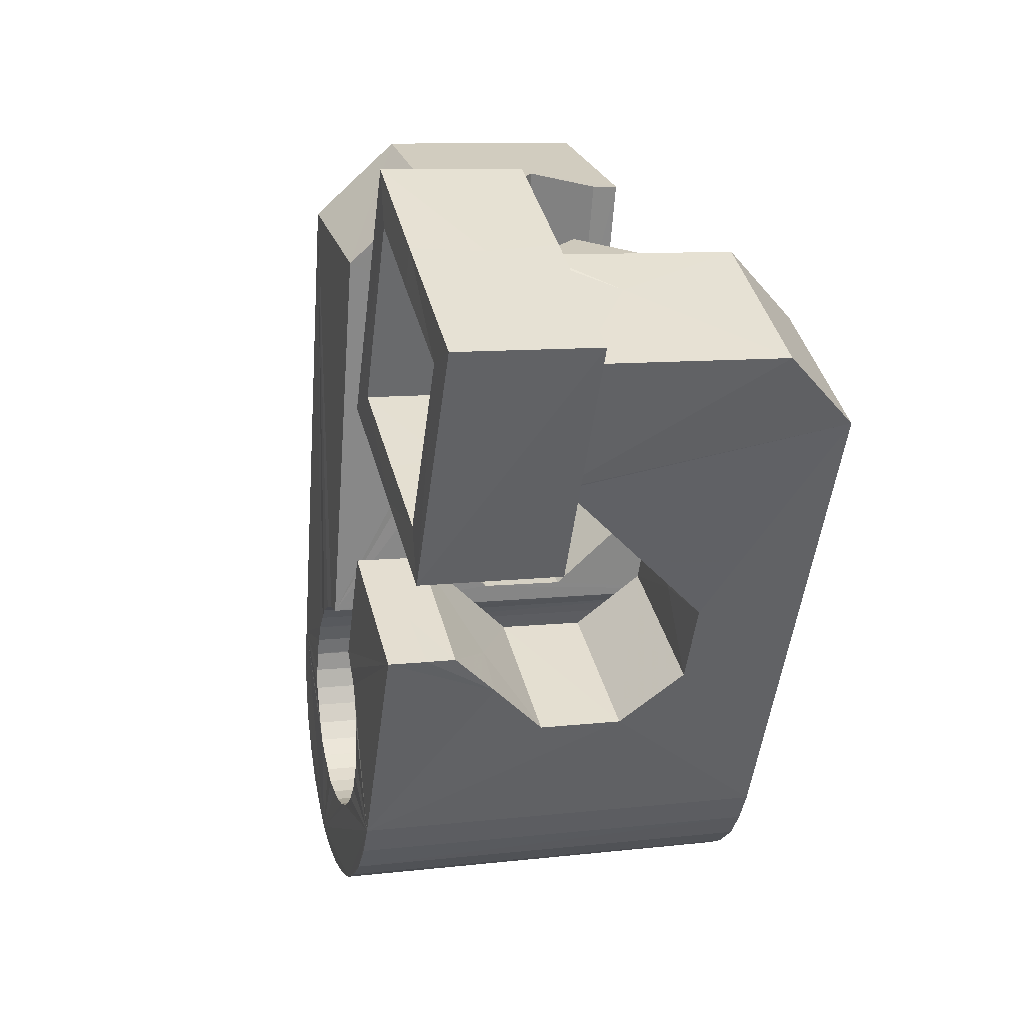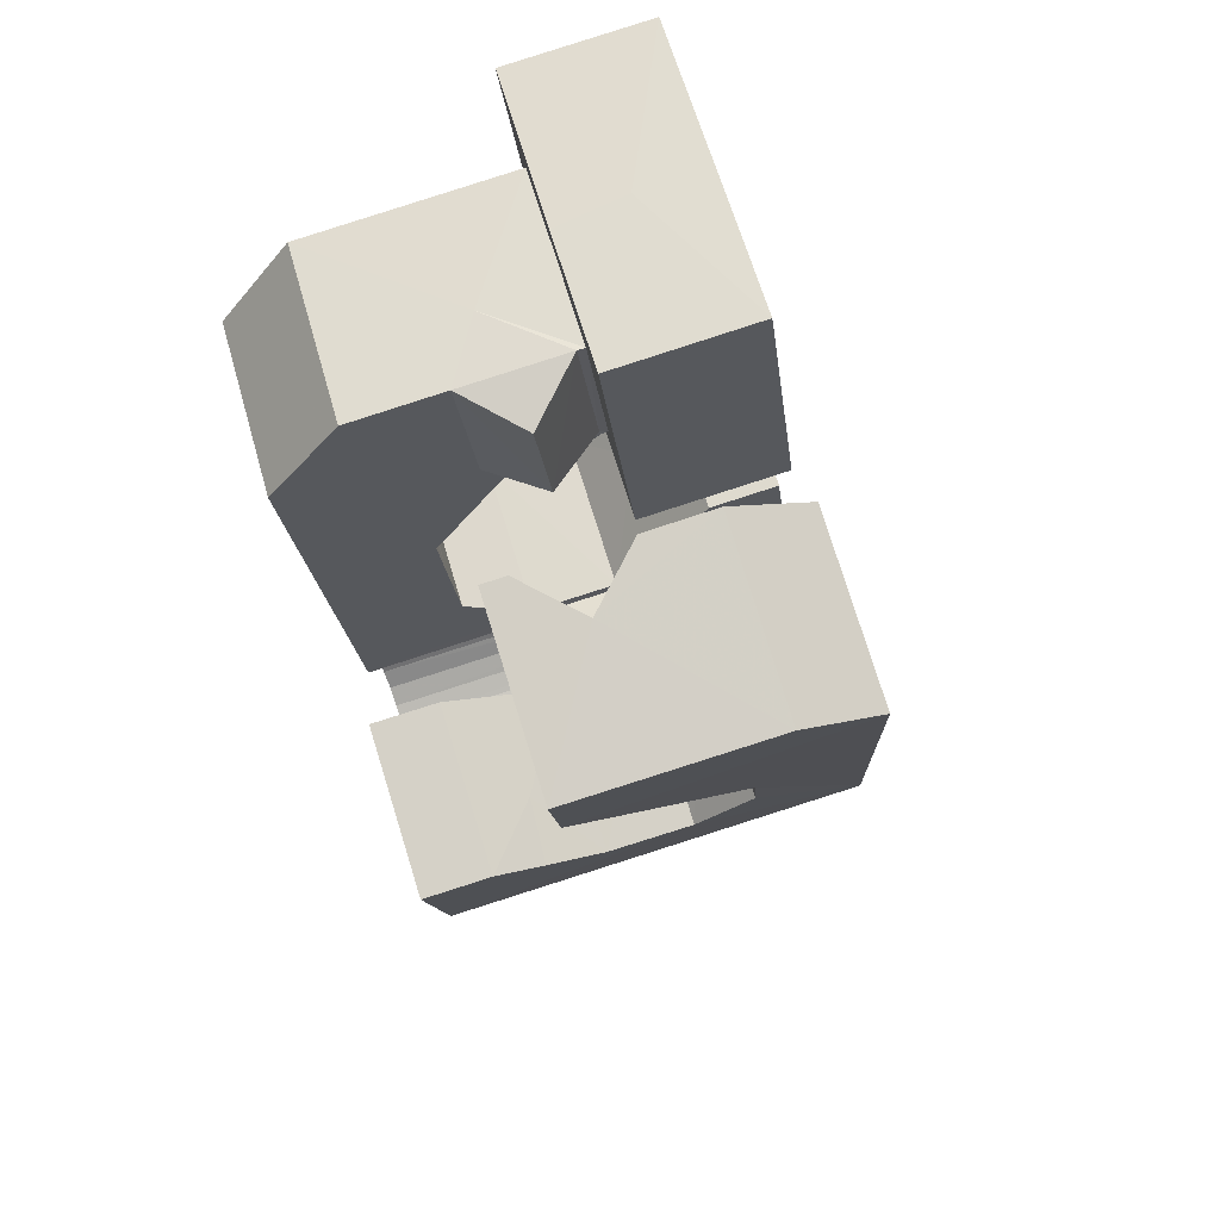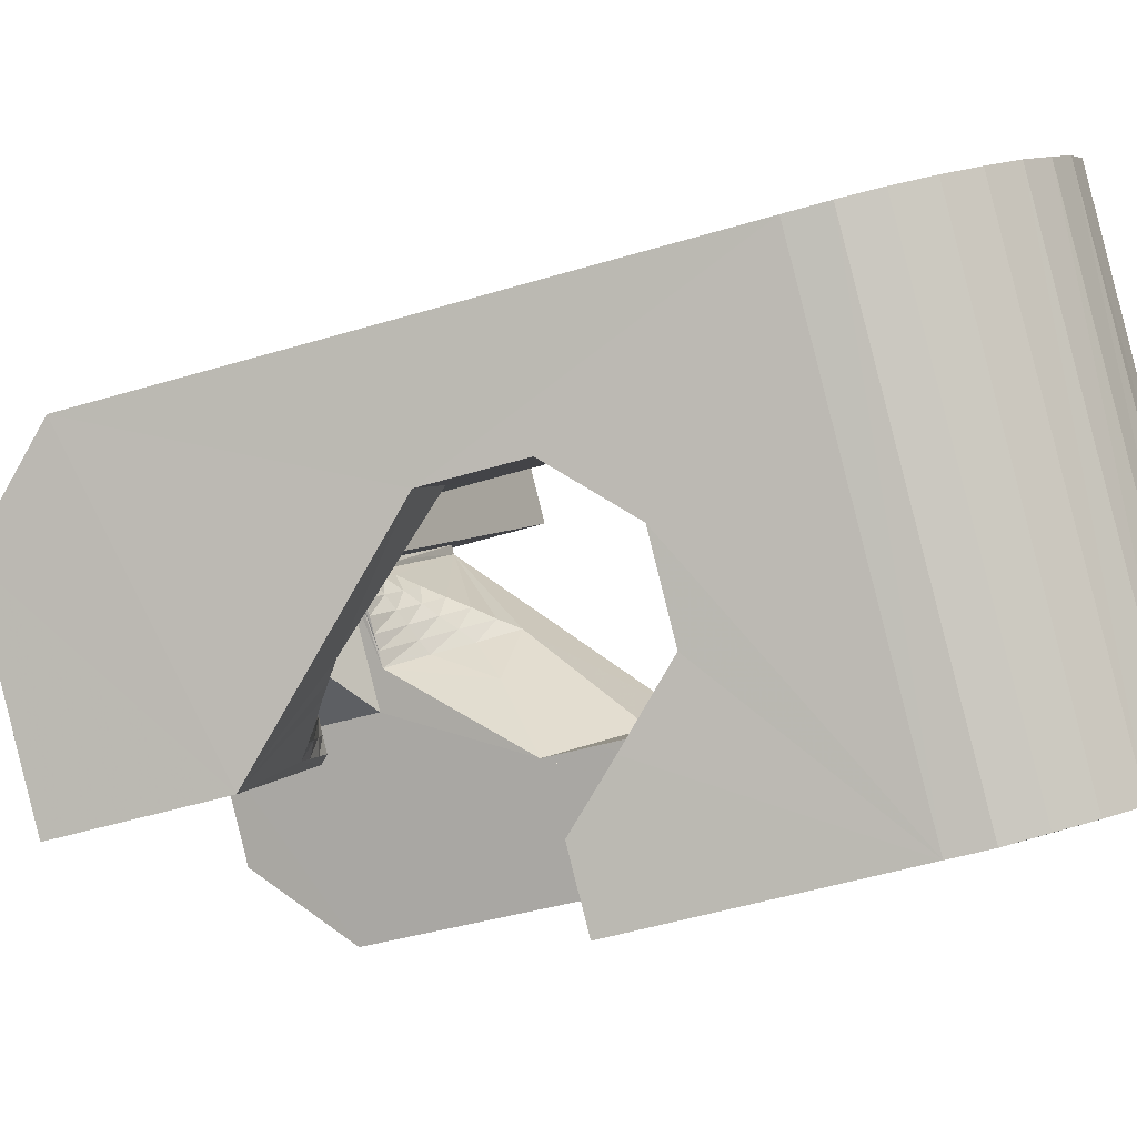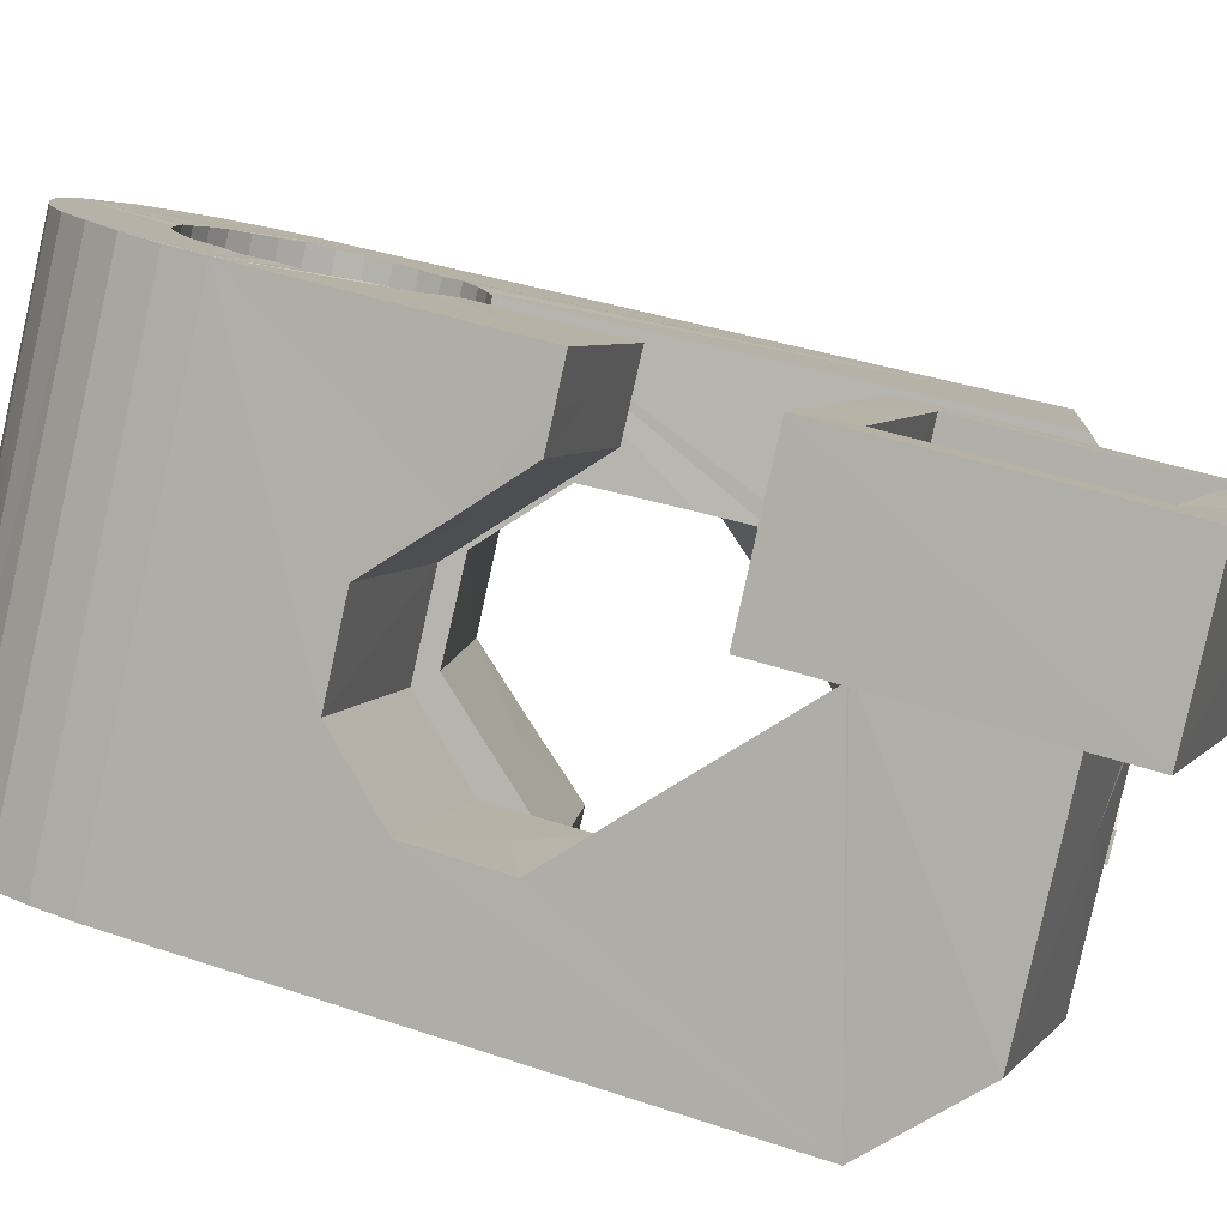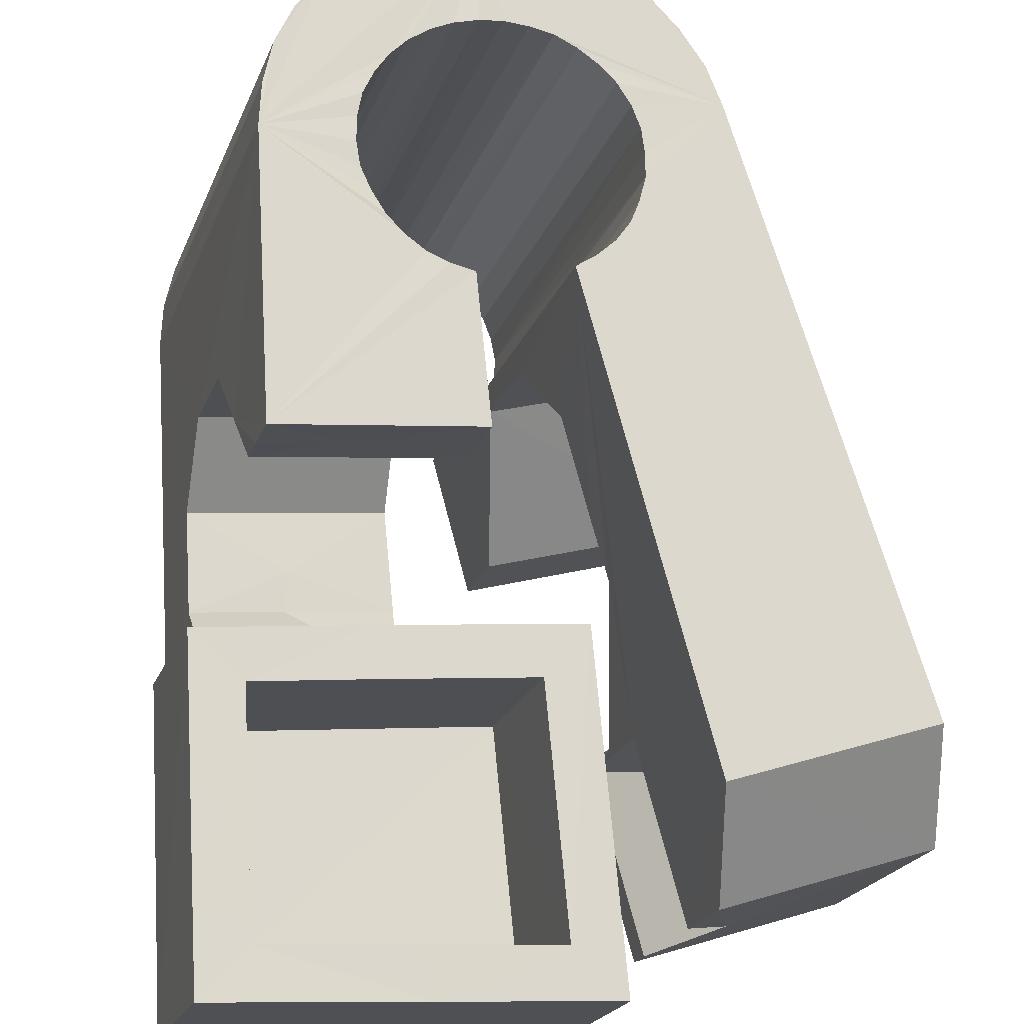
<metadata>
{"format":"obj","ext":"obj","renderer":"f3d","projection":"perspective","resolution":1024,"background":"white","views":[{"elev":40.5,"azim":-119.2,"up":"+Z"},{"elev":62.7,"azim":58.4,"up":"+Z"},{"elev":-10.8,"azim":117.9,"up":"+Y"},{"elev":21.3,"azim":-70.3,"up":"+Y"},{"elev":63.3,"azim":-4.7,"up":"+Y"}]}
</metadata>
<code>
v -0.05583 -0.03804 0.04656
v -0.05324 -0.02541 -0.04801
v -0.05315 0.01231 0.07945
v -0.05248 -0.02594 0.06319
v -0.05237 -0.0247 -0.05451
v -0.05171 0.01859 0.0315
v -0.0504 -0.02442 -0.06104
v -0.04915 -0.01278 0.006439
v -0.04873 -0.01058 -0.009269
v -0.0471 -0.02435 -0.06697
v -0.04605 0.03722 0.08291
v -0.04548 0.001594 -0.01899
v -0.04528 0.01266 0.07222
v -0.04471 0.0438 0.035
v -0.04431 0.01724 0.0386
v -0.04294 -0.02485 -0.07209
v -0.04205 0.01076 0.06832
v -0.0417 0.01301 0.04167
v -0.04135 0.01441 0.04182
v -0.04122 0.01668 -0.01691
v -0.03981 -0.02933 -0.04692
v -0.03953 -0.02887 -0.05073
v -0.03939 -0.02999 -0.04302
v -0.03882 0.03622 0.07561
v -0.03865 0.0253 -0.004902
v -0.03854 -0.02861 -0.05422
v -0.03827 -0.03081 -0.03951
v -0.03783 -0.02561 -0.07656
v -0.03773 0.04077 0.04188
v -0.03671 -0.02871 -0.05771
v -0.03652 0.03247 0.004842
v -0.03661 -0.03173 -0.03633
v -0.03519 -0.01657 0.005635
v -0.03515 0.03772 0.005623
v -0.03482 -0.00073 0.02602
v -0.03447 -0.02877 -0.06073
v -0.03423 -0.0327 -0.03341
v -0.03401 -0.01586 -0.000643
v -0.0332 0.04461 0.00658
v -0.03217 -0.02672 -0.07996
v -0.03201 0.000551 0.02875
v -0.03193 0.05046 -0.03728
v -0.03165 -0.02925 -0.06325
v -0.03139 -0.034 -0.03119
v -0.03106 0.0511 -0.04378
v -0.02903 0.001991 0.03134
v -0.02909 0.05153 -0.05031
v -0.02843 -0.02997 -0.06538
v -0.02823 0.0122 0.03024
v -0.02807 -0.03518 -0.0295
v -0.02768 -0.003498 0.02973
v -0.02718 0.01046 0.04118
v -0.02696 0.0215 -0.006545
v -0.02629 0.003305 0.03402
v -0.02598 -0.02831 -0.08207
v -0.02587 0.05144 -0.05613
v -0.02594 0.009537 0.04087
v -0.02569 -0.001699 0.03161
v -0.02502 -0.009588 0.02424
v -0.02497 -0.03074 -0.06662
v -0.0245 -0.03612 -0.02857
v -0.02458 -0.008746 0.06638
v -0.02449 0.005864 0.06818
v -0.02351 -0.04706 0.04642
v -0.02342 2.7e-05 0.03349
v -0.02351 0.004683 0.03664
v -0.02331 0.003972 0.07927
v -0.02278 0.03502 0.004993
v -0.02277 0.02422 0.03185
v -0.02171 0.05096 -0.06151
v -0.02147 0.02629 0.03963
v -0.02144 0.017 0.08104
v -0.02141 0.001671 0.03522
v -0.02128 -0.03152 -0.06744
v -0.02129 0.03739 0.03372
v -0.02108 0.02119 0.07411
v -0.02063 0.006159 0.03927
v -0.02071 -0.005988 0.03329
v -0.02053 0.03613 0.04095
v -0.01957 -0.02998 -0.08296
v -0.0195 -0.03522 0.06294
v -0.01935 0.003406 0.03708
v -0.01934 -0.004026 0.03446
v -0.01886 -0.01872 -0.01085
v -0.01867 0.0466 -0.03601
v -0.01863 -0.02106 0.004869
v -0.0185 -0.02238 0.01429
v -0.01831 0.04693 -0.03996
v -0.01836 0.04587 -0.0323
v -0.01795 -0.001941 0.03547
v -0.01749 -0.03254 -0.06773
v -0.01732 0.0473 -0.04356
v -0.01714 0.005215 0.03908
v -0.01711 0.04509 -0.02883
v -0.01713 0.03036 0.07549
v -0.01675 0.0501 -0.06578
v -0.01652 8.5e-05 0.03653
v -0.01646 0.02901 0.08264
v -0.01609 -0.006344 -0.02053
v -0.01547 0.04717 -0.047
v -0.01534 0.04419 -0.02544
v -0.01514 -0.01471 0.03826
v -0.01519 0.002215 0.03773
v -0.01484 -0.0185 0.06526
v -0.014 -0.0337 -0.06735
v -0.0138 0.004254 0.03885
v -0.01366 -0.008728 0.03698
v -0.01318 0.04692 -0.05002
v -0.01304 -0.03176 -0.08253
v -0.01305 0.04301 -0.02273
v -0.01301 -0.006303 0.03729
v -0.01224 -0.004003 0.03763
v -0.01179 0.008666 -0.01836
v -0.0115 -0.001456 0.03791
v -0.01094 0.049 -0.06905
v -0.01097 0.000904 0.03823
v -0.01043 -0.03977 -0.03056
v -0.01046 0.04654 -0.05249
v -0.01039 -0.03478 -0.06629
v -0.01031 0.003265 0.03859
v -0.01011 0.04185 -0.0203
v -0.009816 0.004285 0.03993
v -0.00988 0.004201 0.04092
v -0.009501 0.000145 0.06802
v -0.009492 0.005647 0.04028
v -0.009147 0.001553 0.06803
v -0.00716 -0.04052 -0.03241
v -0.00712 0.04589 -0.0546
v -0.007207 -0.03594 -0.06463
v -0.006932 0.04083 -0.01876
v -0.006846 -0.0338 -0.08105
v -0.00644 0.02414 0.003157
v -0.006427 -0.04411 -0.008381
v -0.005603 0.006524 0.03655
v -0.005046 0.001473 0.07189
v -0.004841 0.04763 -0.07136
v -0.004448 -0.0409 -0.03495
v -0.004366 -0.037 -0.06239
v -0.003674 0.0451 -0.05601
v -0.003417 0.03962 -0.01782
v -0.003023 0.03625 0.00495
v -0.002963 -0.008437 0.04335
v -0.00302 -0.03207 -0.006784
v -0.002767 -0.01148 0.0637
v -0.001955 -0.04123 -0.03796
v -0.001958 -0.03818 -0.05946
v -0.001379 -0.01023 -0.02273
v -0.001164 -0.03579 -0.07819
v -0.000292 -0.0412 -0.04134
v -0.000176 -0.03901 -0.05619
v -3.4e-05 0.04434 -0.05672
v 0.000721 -0.04097 -0.04507
v 0.000851 -0.03979 -0.05261
v 0.00094 0.004303 0.02862
v 0.00107 0.03031 0.03993
v 0.001233 -0.04053 -0.04898
v 0.001525 0.02513 0.07536
v 0.001647 -0.00289 0.07891
v 0.001675 0.04601 -0.07213
v 0.002854 0.004905 -0.02044
v 0.003575 0.04324 -0.05706
v 0.004093 -0.03773 -0.07424
v 0.007217 0.0422 -0.05658
v 0.007916 0.0136 -0.008069
v 0.008024 0.02947 0.03227
v 0.008088 -0.02516 0.03322
v 0.00819 0.04404 -0.07182
v 0.00828 -0.02379 0.03224
v 0.00816 -0.03951 -0.06938
v 0.008612 0.02198 0.08248
v 0.009002 -0.0213 0.03256
v 0.009247 -0.02077 0.03378
v 0.009596 -0.01896 0.03282
v 0.01031 -0.01656 0.03319
v 0.01066 0.03592 -0.01976
v 0.01076 0.01063 0.007204
v 0.01076 0.04111 -0.05563
v 0.01083 -0.01413 0.03353
v 0.01145 -0.04134 -0.06381
v 0.01158 -0.01178 0.03401
v 0.01156 -0.02457 0.03146
v 0.0126 0.008711 0.01641
v 0.01293 -0.02227 0.03078
v 0.01327 -0.03045 0.06051
v 0.0135 -0.04271 -0.05759
v 0.01397 0.03529 -0.02179
v 0.01401 0.03988 -0.05387
v 0.01406 -0.01987 0.03011
v 0.01427 0.04218 -0.07021
v 0.01448 -0.02609 0.06117
v 0.01458 -0.002185 0.03651
v 0.01516 -0.02535 0.03058
v 0.01533 -0.01753 0.02969
v 0.01551 -0.02565 -0.01867
v 0.01659 -0.0152 0.02904
v 0.01678 -0.02314 0.02899
v 0.01683 0.03496 -0.02415
v 0.01692 0.03873 -0.05154
v 0.0177 -0.01288 0.02831
v 0.01851 -0.02613 0.0298
v 0.01869 -0.02077 0.02746
v 0.01925 0.03474 -0.02719
v 0.01924 0.03779 -0.04885
v 0.01965 -0.007321 0.06367
v 0.02018 0.04009 -0.06735
v 0.02033 -0.01845 0.02602
v 0.02057 -0.006351 0.02038
v 0.02081 -0.02406 0.02724
v 0.02086 0.03464 -0.03073
v 0.02109 0.03671 -0.04549
v 0.02191 -0.01456 0.03726
v 0.02207 0.03485 -0.03442
v 0.02213 0.0359 -0.04193
v 0.02205 -0.01622 0.02432
v 0.02232 0.03529 -0.03817
v 0.02315 -0.0218 0.02472
v 0.02312 0.005099 0.06548
v 0.02322 -0.05142 -0.01537
v 0.02389 -0.01384 0.02275
v 0.02436 0.02185 0.05336
v 0.02485 0.008045 -0.002505
v 0.02528 0.03815 -0.06357
v 0.02546 -0.01942 0.02233
v 0.02626 -0.01896 0.05992
v 0.02664 -0.03929 -0.01362
v 0.02701 0.006595 0.003346
v 0.02701 -0.02934 -0.02091
v 0.02746 -0.01736 -0.02944
v 0.02781 -0.01729 0.01982
v 0.02944 0.03629 -0.05853
v 0.03002 -0.01499 0.01736
v 0.03182 -0.002106 -0.02735
v 0.03275 0.03451 -0.05299
v 0.0347 0.03304 -0.04682
v 0.0373 0.006311 -0.01493
v 0.03943 -0.03288 0.02589
v 0.04072 0.003197 0.000135
v 0.04526 -0.03812 0.05146
v 0.05519 -0.002733 0.05638
v 0.05599 0.01427 0.04437
f 166 236 238
f 166 238 184
f 164 235 221
f 235 237 221
f 237 226 221
f 226 176 221
f 176 164 221
f 160 232 164
f 232 235 164
f 160 147 228
f 160 228 232
f 172 190 211
f 190 224 211
f 211 191 172
f 211 224 204
f 211 204 191
f 20 113 53
f 113 132 53
f 132 31 53
f 31 25 53
f 25 20 53
f 99 113 12
f 113 20 12
f 99 12 84
f 12 9 84
f 84 9 38
f 9 8 38
f 8 33 38
f 33 86 38
f 86 84 38
f 123 124 142
f 124 144 142
f 142 102 123
f 142 144 104
f 142 104 102
f 104 144 124
f 122 120 106
f 122 106 93
f 35 33 8
f 35 8 18
f 41 35 18
f 46 41 18
f 54 46 18
f 66 54 18
f 77 66 18
f 122 93 77
f 18 122 77
f 86 33 87
f 33 35 59
f 35 51 59
f 51 78 59
f 78 107 59
f 107 87 59
f 87 33 59
f 103 106 116
f 106 120 116
f 103 82 93
f 103 93 106
f 82 66 77
f 82 77 93
f 97 103 114
f 103 116 114
f 97 73 82
f 97 82 103
f 82 73 66
f 73 54 66
f 90 97 112
f 97 114 112
f 90 65 73
f 90 73 97
f 73 65 54
f 65 46 54
f 83 90 111
f 90 112 111
f 83 58 65
f 83 65 90
f 65 58 46
f 58 41 46
f 83 111 107
f 83 107 78
f 58 83 78
f 58 78 51
f 58 51 41
f 51 35 41
f 166 168 181
f 166 181 192
f 231 226 237
f 231 237 236
f 229 231 236
f 223 229 236
f 216 223 236
f 208 216 236
f 200 208 236
f 166 192 200
f 236 166 200
f 176 226 182
f 226 231 207
f 231 219 207
f 219 199 207
f 199 180 207
f 180 182 207
f 182 226 207
f 183 181 171
f 181 168 171
f 183 196 192
f 183 192 181
f 196 208 200
f 196 200 192
f 188 183 173
f 183 171 173
f 188 201 196
f 188 196 183
f 196 201 208
f 201 216 208
f 193 188 174
f 188 173 174
f 193 206 201
f 193 201 188
f 201 206 216
f 206 223 216
f 195 193 178
f 193 174 178
f 195 214 206
f 195 206 193
f 206 214 223
f 214 229 223
f 195 178 180
f 195 180 199
f 214 195 199
f 214 199 219
f 214 219 229
f 219 231 229
f 19 52 57
f 52 125 57
f 125 122 57
f 122 18 57
f 18 19 57
f 171 168 166
f 117 133 143
f 204 217 220
f 117 143 147
f 191 204 220
f 191 220 175
f 173 171 166
f 174 173 166
f 178 174 166
f 180 178 166
f 184 190 172
f 166 184 172
f 180 166 172
f 180 172 191
f 182 180 191
f 117 147 160
f 182 191 175
f 176 182 175
f 164 176 175
f 160 164 175
f 175 117 160
f 227 225 218
f 227 218 185
f 228 227 185
f 239 238 236
f 232 228 185
f 240 239 236
f 240 236 237
f 232 185 234
f 235 232 234
f 234 240 237
f 237 235 234
f 161 151 91
f 151 74 91
f 91 105 163
f 91 163 161
f 105 119 177
f 105 177 163
f 119 129 187
f 119 187 177
f 129 138 198
f 129 198 187
f 138 146 203
f 138 203 198
f 146 150 210
f 146 210 203
f 150 153 210
f 153 213 210
f 153 156 213
f 156 215 213
f 156 152 212
f 156 212 215
f 152 149 212
f 149 209 212
f 149 145 209
f 145 202 209
f 145 137 197
f 145 197 202
f 137 127 186
f 137 186 197
f 127 117 175
f 127 175 186
f 130 140 50
f 140 61 50
f 50 44 121
f 50 121 130
f 44 37 110
f 44 110 121
f 37 32 101
f 37 101 110
f 32 27 94
f 32 94 101
f 27 23 94
f 23 89 94
f 23 21 89
f 21 85 89
f 21 22 88
f 21 88 85
f 22 26 92
f 22 92 88
f 26 30 100
f 26 100 92
f 30 36 108
f 30 108 100
f 36 43 108
f 43 118 108
f 43 48 118
f 48 128 118
f 48 60 139
f 48 139 128
f 60 74 139
f 74 151 139
f 233 234 185
f 233 185 179
f 179 169 233
f 169 230 233
f 169 162 222
f 169 222 230
f 162 148 205
f 162 205 222
f 148 131 189
f 148 189 205
f 131 109 167
f 131 167 189
f 109 80 159
f 109 159 167
f 80 55 159
f 55 136 159
f 55 40 115
f 55 115 136
f 40 28 115
f 28 96 115
f 28 16 70
f 28 70 96
f 16 10 56
f 16 56 70
f 10 7 56
f 7 47 56
f 7 5 47
f 5 45 47
f 5 2 45
f 2 42 45
f 132 141 68
f 141 39 68
f 39 34 68
f 34 31 68
f 31 132 68
f 39 141 140
f 175 220 240
f 159 136 115
f 205 189 167
f 47 45 42
f 70 56 47
f 70 47 42
f 233 230 222
f 115 96 70
f 159 115 70
f 159 70 42
f 205 167 159
f 234 233 222
f 222 205 159
f 234 222 159
f 39 140 130
f 39 130 121
f 42 39 121
f 42 121 110
f 42 110 101
f 42 101 94
f 42 94 89
f 42 89 85
f 42 85 88
f 42 88 92
f 42 92 100
f 42 100 108
f 159 42 108
f 159 108 118
f 159 118 128
f 159 128 139
f 159 139 151
f 159 151 161
f 159 161 163
f 159 163 177
f 234 159 177
f 234 177 187
f 234 187 198
f 234 198 203
f 234 203 210
f 234 210 213
f 234 213 215
f 234 215 212
f 240 234 212
f 186 175 240
f 197 186 240
f 202 197 240
f 209 202 240
f 212 209 240
f 225 227 194
f 227 228 194
f 228 147 194
f 147 143 194
f 143 225 194
f 218 225 133
f 225 143 133
f 49 52 19
f 17 63 67
f 6 49 19
f 17 67 3
f 6 19 17
f 17 3 6
f 67 63 126
f 125 52 49
f 158 67 126
f 125 49 154
f 126 125 154
f 126 154 158
f 170 98 72
f 98 11 72
f 11 3 72
f 3 67 72
f 67 158 72
f 158 170 72
f 29 79 75
f 29 75 14
f 98 95 24
f 11 98 24
f 24 29 14
f 14 11 24
f 157 95 98
f 75 79 155
f 157 98 170
f 165 75 155
f 165 155 157
f 170 165 157
f 135 13 76
f 13 24 76
f 24 95 76
f 95 157 76
f 157 135 76
f 134 15 13
f 13 135 134
f 13 15 29
f 13 29 24
f 15 134 71
f 134 155 71
f 155 79 71
f 79 29 71
f 29 15 71
f 134 135 157
f 134 157 155
f 165 170 154
f 170 158 154
f 14 75 69
f 75 165 69
f 165 154 69
f 154 49 69
f 49 6 69
f 6 14 69
f 11 14 3
f 14 6 3
f 224 190 184
f 217 204 224
f 224 184 238
f 239 217 224
f 224 238 239
f 4 81 62
f 81 104 62
f 104 124 62
f 124 126 62
f 126 63 62
f 63 17 62
f 17 4 62
f 218 133 117
f 61 64 1
f 40 55 80
f 109 131 148
f 2 5 7
f 7 10 16
f 2 7 16
f 162 169 179
f 16 28 40
f 16 40 80
f 2 16 80
f 80 109 148
f 162 179 185
f 80 148 162
f 80 162 185
f 218 117 127
f 218 127 137
f 185 218 137
f 185 137 145
f 185 145 149
f 185 149 152
f 185 152 156
f 185 156 153
f 185 153 150
f 185 150 146
f 80 185 146
f 80 146 138
f 80 138 129
f 80 129 119
f 80 119 105
f 80 105 91
f 80 91 74
f 80 74 60
f 80 60 48
f 80 48 43
f 2 80 43
f 2 43 36
f 2 36 30
f 2 30 26
f 2 26 22
f 2 22 21
f 2 21 23
f 2 23 27
f 1 2 27
f 50 61 1
f 44 50 1
f 37 44 1
f 32 37 1
f 27 32 1
f 116 120 122
f 140 141 132
f 104 81 64
f 140 132 113
f 102 104 64
f 102 64 61
f 114 116 122
f 112 114 122
f 111 112 122
f 107 111 122
f 126 124 123
f 125 126 123
f 122 125 123
f 107 122 123
f 107 123 102
f 87 107 102
f 140 113 99
f 87 102 61
f 86 87 61
f 84 86 61
f 99 84 61
f 61 140 99
f 25 31 34
f 4 17 19
f 1 4 19
f 25 34 39
f 25 39 42
f 20 25 42
f 12 20 42
f 12 42 2
f 9 12 2
f 9 2 1
f 1 19 18
f 1 18 8
f 1 8 9
f 240 220 239
f 220 217 239
f 81 4 64
f 4 1 64

</code>
